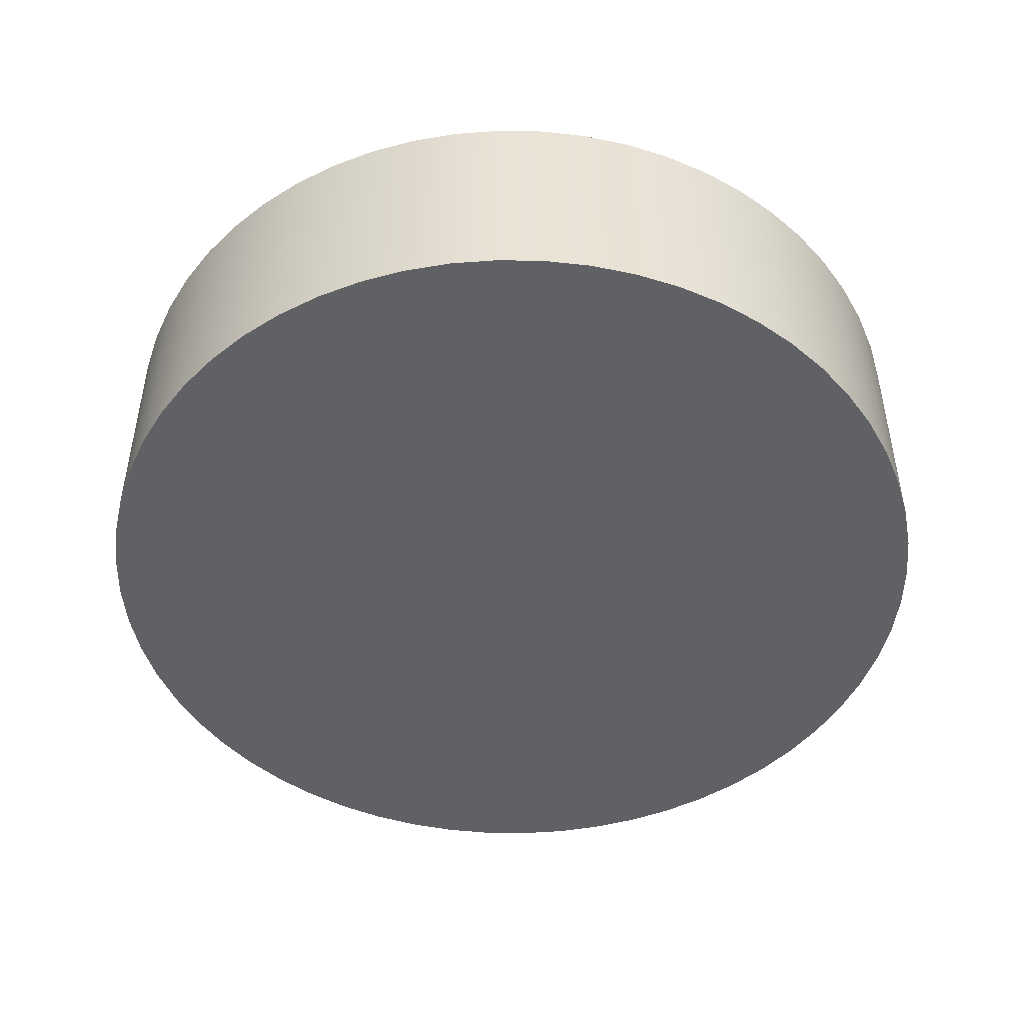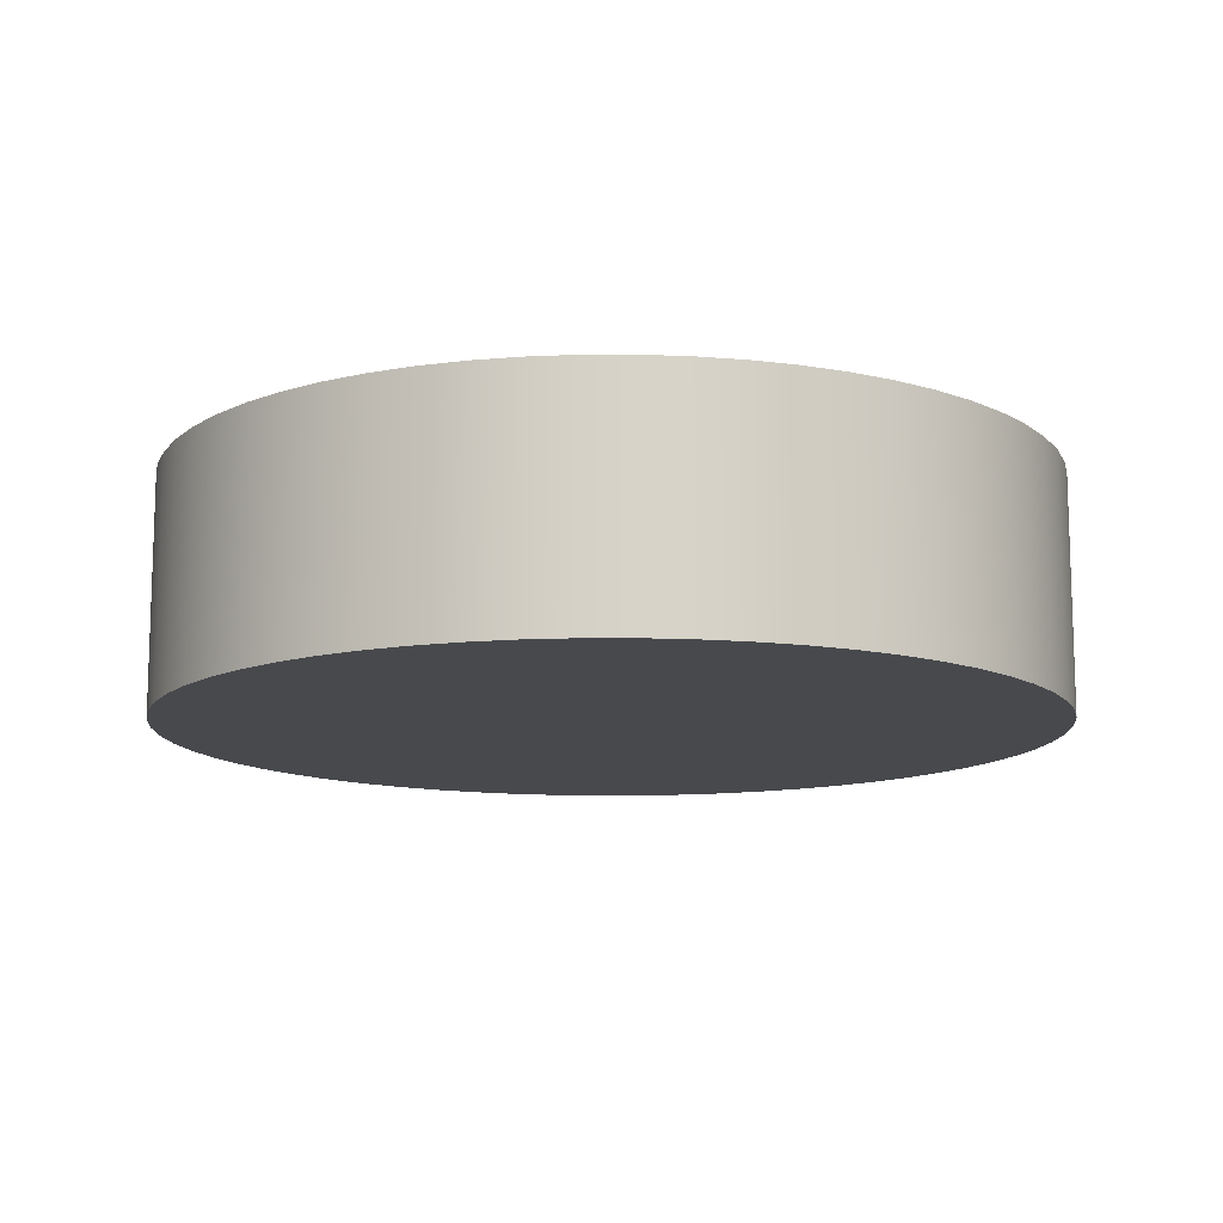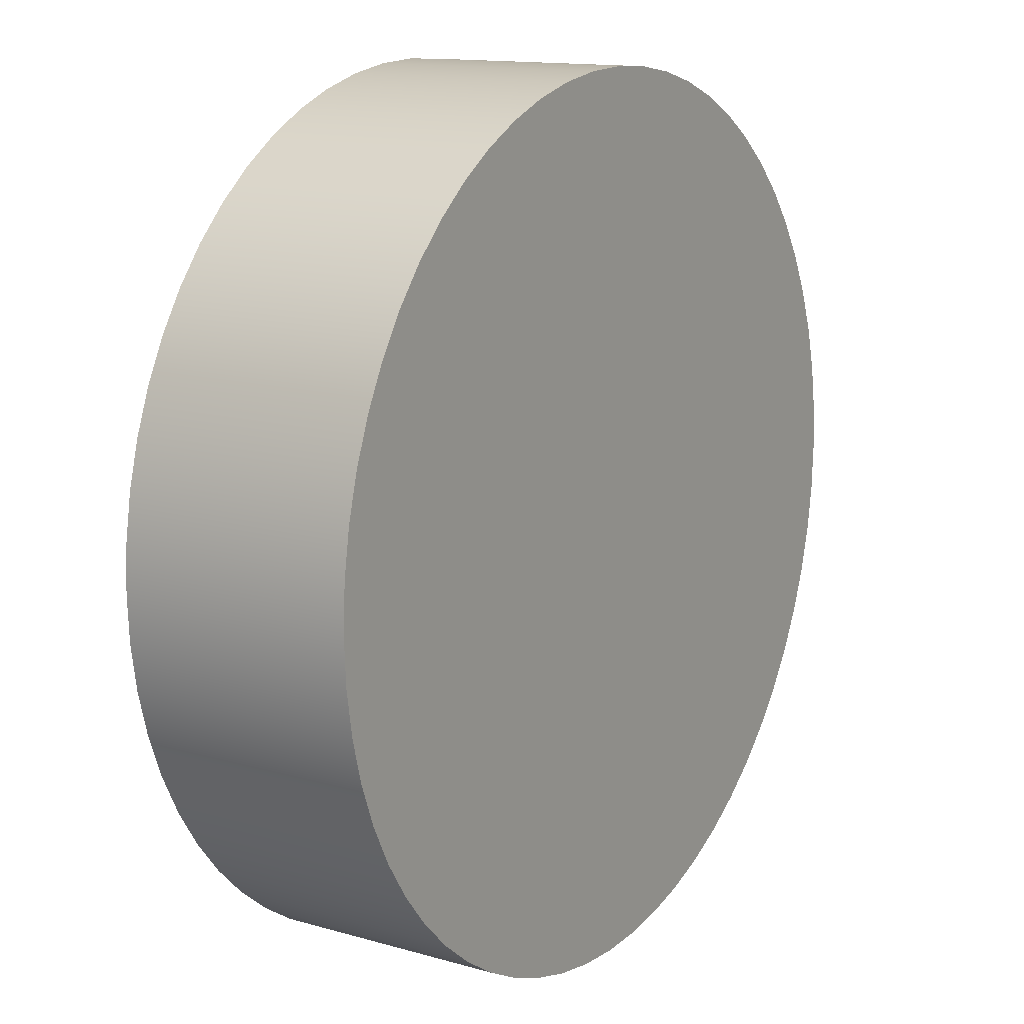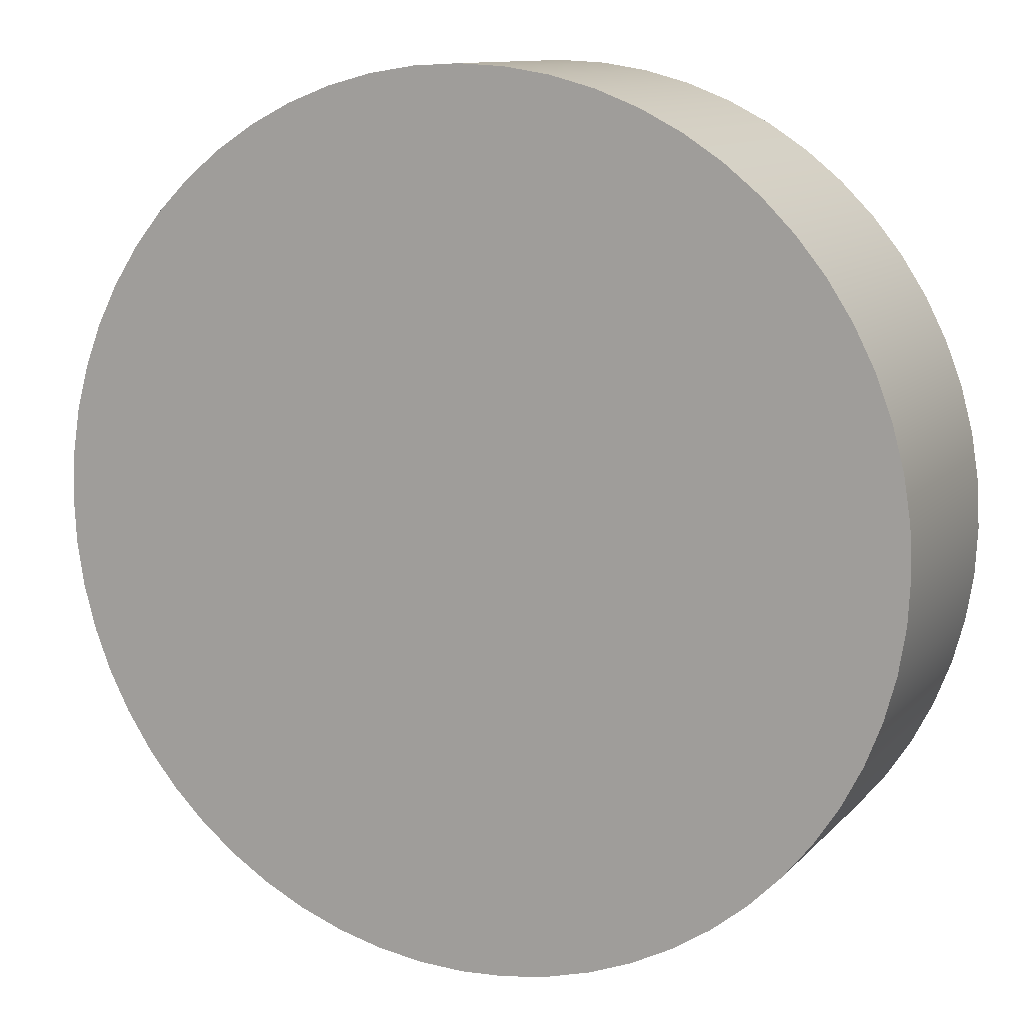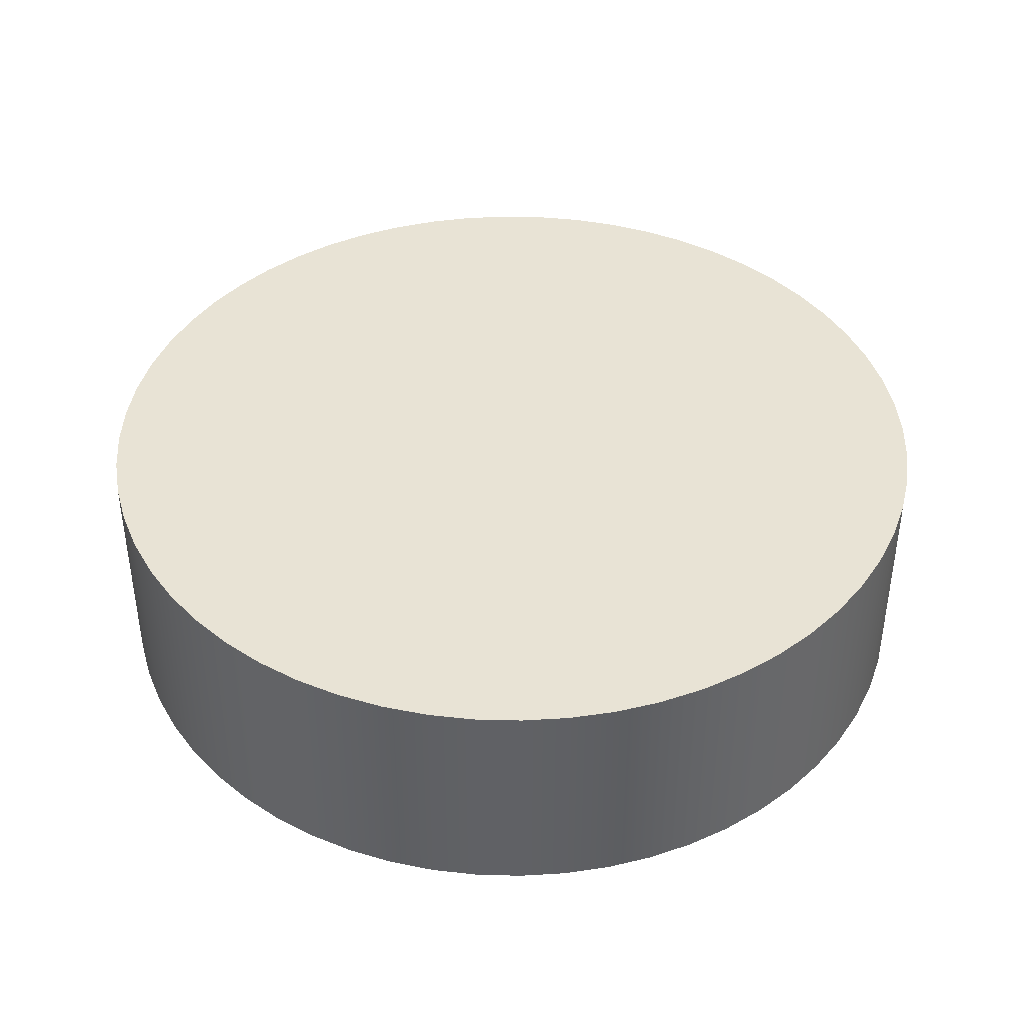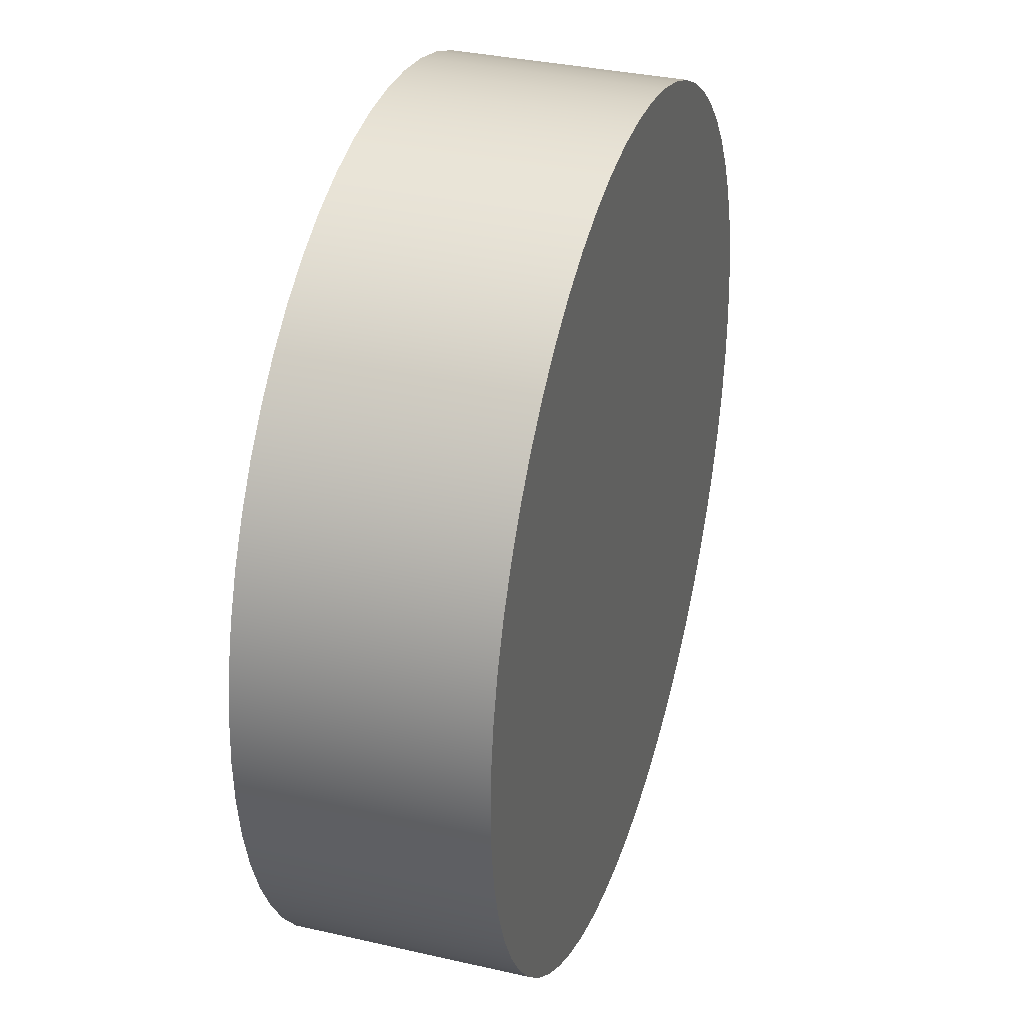
<metadata>
{"format":"obj","ext":"obj","renderer":"f3d","projection":"perspective","resolution":1024,"background":"white","views":[{"elev":-47.7,"azim":-178.1,"up":"+Y"},{"elev":-12.3,"azim":21.5,"up":"+Y"},{"elev":13.6,"azim":122.6,"up":"+Z"},{"elev":11.2,"azim":24.8,"up":"+Z"},{"elev":41.2,"azim":-67.2,"up":"+Y"},{"elev":34.1,"azim":-72.8,"up":"+Z"}]}
</metadata>
<code>
v -0.75 0 9.185e-17
v -0.7459 0 -0.0784
v -0.7336 0 -0.1559
v -0.7133 0 -0.2318
v -0.6852 0 -0.3051
v -0.6495 0 -0.375
v -0.6068 0 -0.4408
v -0.5574 0 -0.5018
v -0.5018 0 -0.5574
v -0.4408 0 -0.6068
v -0.375 0 -0.6495
v -0.3051 0 -0.6852
v -0.2318 0 -0.7133
v -0.1559 0 -0.7336
v -0.0784 0 -0.7459
v 4.592e-17 0 -0.75
v 0.0784 0 -0.7459
v 0.1559 0 -0.7336
v 0.2318 0 -0.7133
v 0.3051 0 -0.6852
v 0.375 0 -0.6495
v 0.4408 0 -0.6068
v 0.5018 0 -0.5574
v 0.5574 0 -0.5018
v 0.6068 0 -0.4408
v 0.6495 0 -0.375
v 0.6852 0 -0.3051
v 0.7133 0 -0.2318
v 0.7336 0 -0.1559
v 0.7459 0 -0.0784
v 0.75 0 0
v 0.7459 0 0.0784
v 0.7336 0 0.1559
v 0.7133 0 0.2318
v 0.6852 0 0.3051
v 0.6495 0 0.375
v 0.6068 0 0.4408
v 0.5574 0 0.5018
v 0.5018 0 0.5574
v 0.4408 0 0.6068
v 0.375 0 0.6495
v 0.3051 0 0.6852
v 0.2318 0 0.7133
v 0.1559 0 0.7336
v 0.0784 0 0.7459
v 4.592e-17 0 0.75
v -0.0784 0 0.7459
v -0.1559 0 0.7336
v -0.2318 0 0.7133
v -0.3051 0 0.6852
v -0.375 0 0.6495
v -0.4408 0 0.6068
v -0.5018 0 0.5574
v -0.5574 0 0.5018
v -0.6068 0 0.4408
v -0.6495 0 0.375
v -0.6852 0 0.3051
v -0.7133 0 0.2318
v -0.7336 0 0.1559
v -0.7459 0 0.0784
v -0.75 0.4 9.185e-17
v -0.7459 0.4 0.0784
v -0.7336 0.4 0.1559
v -0.7133 0.4 0.2318
v -0.6852 0.4 0.3051
v -0.6495 0.4 0.375
v -0.6068 0.4 0.4408
v -0.5574 0.4 0.5018
v -0.5018 0.4 0.5574
v -0.4408 0.4 0.6068
v -0.375 0.4 0.6495
v -0.3051 0.4 0.6852
v -0.2318 0.4 0.7133
v -0.1559 0.4 0.7336
v -0.0784 0.4 0.7459
v 4.592e-17 0.4 0.75
v 0.0784 0.4 0.7459
v 0.1559 0.4 0.7336
v 0.2318 0.4 0.7133
v 0.3051 0.4 0.6852
v 0.375 0.4 0.6495
v 0.4408 0.4 0.6068
v 0.5018 0.4 0.5574
v 0.5574 0.4 0.5018
v 0.6068 0.4 0.4408
v 0.6495 0.4 0.375
v 0.6852 0.4 0.3051
v 0.7133 0.4 0.2318
v 0.7336 0.4 0.1559
v 0.7459 0.4 0.0784
v 0.75 0.4 0
v 0.7459 0.4 -0.0784
v 0.7336 0.4 -0.1559
v 0.7133 0.4 -0.2318
v 0.6852 0.4 -0.3051
v 0.6495 0.4 -0.375
v 0.6068 0.4 -0.4408
v 0.5574 0.4 -0.5018
v 0.5018 0.4 -0.5574
v 0.4408 0.4 -0.6068
v 0.375 0.4 -0.6495
v 0.3051 0.4 -0.6852
v 0.2318 0.4 -0.7133
v 0.1559 0.4 -0.7336
v 0.0784 0.4 -0.7459
v 4.592e-17 0.4 -0.75
v -0.0784 0.4 -0.7459
v -0.1559 0.4 -0.7336
v -0.2318 0.4 -0.7133
v -0.3051 0.4 -0.6852
v -0.375 0.4 -0.6495
v -0.4408 0.4 -0.6068
v -0.5018 0.4 -0.5574
v -0.5574 0.4 -0.5018
v -0.6068 0.4 -0.4408
v -0.6495 0.4 -0.375
v -0.6852 0.4 -0.3051
v -0.7133 0.4 -0.2318
v -0.7336 0.4 -0.1559
v -0.7459 0.4 -0.0784
v -0.75 0.4 9.185e-17
v -0.7459 0.4 -0.0784
v -0.7336 0.4 -0.1559
v -0.7133 0.4 -0.2318
v -0.6852 0.4 -0.3051
v -0.6495 0.4 -0.375
v -0.6068 0.4 -0.4408
v -0.5574 0.4 -0.5018
v -0.5018 0.4 -0.5574
v -0.4408 0.4 -0.6068
v -0.375 0.4 -0.6495
v -0.3051 0.4 -0.6852
v -0.2318 0.4 -0.7133
v -0.1559 0.4 -0.7336
v -0.0784 0.4 -0.7459
v 4.592e-17 0.4 -0.75
v 0.0784 0.4 -0.7459
v 0.1559 0.4 -0.7336
v 0.2318 0.4 -0.7133
v 0.3051 0.4 -0.6852
v 0.375 0.4 -0.6495
v 0.4408 0.4 -0.6068
v 0.5018 0.4 -0.5574
v 0.5574 0.4 -0.5018
v 0.6068 0.4 -0.4408
v 0.6495 0.4 -0.375
v 0.6852 0.4 -0.3051
v 0.7133 0.4 -0.2318
v 0.7336 0.4 -0.1559
v 0.7459 0.4 -0.0784
v 0.75 0.4 0
v 0.7459 0.4 0.0784
v 0.7336 0.4 0.1559
v 0.7133 0.4 0.2318
v 0.6852 0.4 0.3051
v 0.6495 0.4 0.375
v 0.6068 0.4 0.4408
v 0.5574 0.4 0.5018
v 0.5018 0.4 0.5574
v 0.4408 0.4 0.6068
v 0.375 0.4 0.6495
v 0.3051 0.4 0.6852
v 0.2318 0.4 0.7133
v 0.1559 0.4 0.7336
v 0.0784 0.4 0.7459
v 4.592e-17 0.4 0.75
v -0.0784 0.4 0.7459
v -0.1559 0.4 0.7336
v -0.2318 0.4 0.7133
v -0.3051 0.4 0.6852
v -0.375 0.4 0.6495
v -0.4408 0.4 0.6068
v -0.5018 0.4 0.5574
v -0.5574 0.4 0.5018
v -0.6068 0.4 0.4408
v -0.6495 0.4 0.375
v -0.6852 0.4 0.3051
v -0.7133 0.4 0.2318
v -0.7336 0.4 0.1559
v -0.7459 0.4 0.0784
v -0.75 0 9.185e-17
v -0.7459 0 0.0784
v -0.7336 0 0.1559
v -0.7133 0 0.2318
v -0.6852 0 0.3051
v -0.6495 0 0.375
v -0.6068 0 0.4408
v -0.5574 0 0.5018
v -0.5018 0 0.5574
v -0.4408 0 0.6068
v -0.375 0 0.6495
v -0.3051 0 0.6852
v -0.2318 0 0.7133
v -0.1559 0 0.7336
v -0.0784 0 0.7459
v 4.592e-17 0 0.75
v 0.0784 0 0.7459
v 0.1559 0 0.7336
v 0.2318 0 0.7133
v 0.3051 0 0.6852
v 0.375 0 0.6495
v 0.4408 0 0.6068
v 0.5018 0 0.5574
v 0.5574 0 0.5018
v 0.6068 0 0.4408
v 0.6495 0 0.375
v 0.6852 0 0.3051
v 0.7133 0 0.2318
v 0.7336 0 0.1559
v 0.7459 0 0.0784
v 0.75 0 0
v 0.7459 0 -0.0784
v 0.7336 0 -0.1559
v 0.7133 0 -0.2318
v 0.6852 0 -0.3051
v 0.6495 0 -0.375
v 0.6068 0 -0.4408
v 0.5574 0 -0.5018
v 0.5018 0 -0.5574
v 0.4408 0 -0.6068
v 0.375 0 -0.6495
v 0.3051 0 -0.6852
v 0.2318 0 -0.7133
v 0.1559 0 -0.7336
v 0.0784 0 -0.7459
v 4.592e-17 0 -0.75
v -0.0784 0 -0.7459
v -0.1559 0 -0.7336
v -0.2318 0 -0.7133
v -0.3051 0 -0.6852
v -0.375 0 -0.6495
v -0.4408 0 -0.6068
v -0.5018 0 -0.5574
v -0.5574 0 -0.5018
v -0.6068 0 -0.4408
v -0.6495 0 -0.375
v -0.6852 0 -0.3051
v -0.7133 0 -0.2318
v -0.7336 0 -0.1559
v -0.7459 0 -0.0784
v -0.75 0 9.185e-17
v -0.75 0.4 9.185e-17
f 2 30 1
f 1 30 31
f 1 31 60
f 60 31 32
f 60 32 59
f 59 32 33
f 59 33 58
f 58 33 34
f 58 34 57
f 57 34 35
f 57 35 56
f 56 35 36
f 56 36 55
f 55 36 37
f 55 37 54
f 54 37 38
f 54 38 53
f 53 38 39
f 53 39 52
f 52 39 40
f 52 40 51
f 51 40 41
f 51 41 50
f 50 41 42
f 50 42 49
f 49 42 43
f 49 43 48
f 48 43 44
f 48 44 47
f 47 44 45
f 47 45 46
f 30 2 29
f 29 2 3
f 29 3 28
f 28 3 4
f 28 4 27
f 27 4 5
f 27 5 26
f 26 5 6
f 26 6 25
f 25 6 7
f 25 7 24
f 24 7 8
f 24 8 23
f 23 8 9
f 23 9 22
f 22 9 10
f 22 10 21
f 21 10 11
f 21 11 20
f 20 11 12
f 20 12 19
f 19 12 13
f 19 13 18
f 18 13 14
f 18 14 17
f 17 14 15
f 17 15 16
f 62 90 61
f 61 90 91
f 61 91 120
f 120 91 92
f 120 92 119
f 119 92 93
f 119 93 118
f 118 93 94
f 118 94 117
f 117 94 95
f 117 95 116
f 116 95 96
f 116 96 115
f 115 96 97
f 115 97 114
f 114 97 98
f 114 98 113
f 113 98 99
f 113 99 112
f 112 99 100
f 112 100 111
f 111 100 101
f 111 101 110
f 110 101 102
f 110 102 109
f 109 102 103
f 109 103 108
f 108 103 104
f 108 104 107
f 107 104 105
f 107 105 106
f 90 62 89
f 89 62 63
f 89 63 88
f 88 63 64
f 88 64 87
f 87 64 65
f 87 65 86
f 86 65 66
f 86 66 85
f 85 66 67
f 85 67 84
f 84 67 68
f 84 68 83
f 83 68 69
f 83 69 82
f 82 69 70
f 82 70 81
f 81 70 71
f 81 71 80
f 80 71 72
f 80 72 79
f 79 72 73
f 79 73 78
f 78 73 74
f 78 74 77
f 77 74 75
f 77 75 76
f 122 240 121
f 121 240 241
f 242 181 180
f 180 181 182
f 180 182 179
f 179 182 183
f 179 183 178
f 178 183 184
f 178 184 177
f 177 184 185
f 177 185 176
f 176 185 186
f 176 186 175
f 175 186 187
f 175 187 174
f 174 187 188
f 174 188 173
f 173 188 189
f 173 189 172
f 172 189 190
f 172 190 171
f 171 190 191
f 171 191 170
f 170 191 192
f 170 192 169
f 169 192 193
f 169 193 168
f 168 193 194
f 168 194 167
f 167 194 195
f 167 195 166
f 166 195 196
f 166 196 165
f 165 196 197
f 165 197 164
f 164 197 198
f 164 198 163
f 163 198 199
f 163 199 162
f 162 199 200
f 162 200 161
f 161 200 201
f 161 201 160
f 160 201 202
f 160 202 159
f 159 202 203
f 159 203 158
f 158 203 204
f 158 204 157
f 157 204 205
f 157 205 156
f 156 205 206
f 156 206 155
f 155 206 207
f 155 207 154
f 154 207 208
f 154 208 153
f 153 208 209
f 153 209 152
f 152 209 210
f 152 210 151
f 151 210 211
f 151 211 150
f 150 211 212
f 150 212 149
f 149 212 213
f 149 213 148
f 148 213 214
f 148 214 147
f 147 214 215
f 147 215 146
f 146 215 216
f 146 216 145
f 145 216 217
f 145 217 144
f 144 217 218
f 144 218 143
f 143 218 219
f 143 219 142
f 142 219 220
f 142 220 141
f 141 220 221
f 141 221 140
f 140 221 222
f 140 222 139
f 139 222 223
f 139 223 138
f 138 223 224
f 138 224 137
f 137 224 225
f 137 225 136
f 136 225 226
f 136 226 135
f 135 226 227
f 135 227 134
f 134 227 228
f 134 228 133
f 133 228 229
f 133 229 132
f 132 229 230
f 132 230 131
f 131 230 231
f 131 231 130
f 130 231 232
f 130 232 129
f 129 232 233
f 129 233 128
f 128 233 234
f 128 234 127
f 127 234 235
f 127 235 126
f 126 235 236
f 126 236 125
f 125 236 237
f 125 237 124
f 124 237 238
f 124 238 123
f 123 238 239
f 123 239 122
f 122 239 240

</code>
